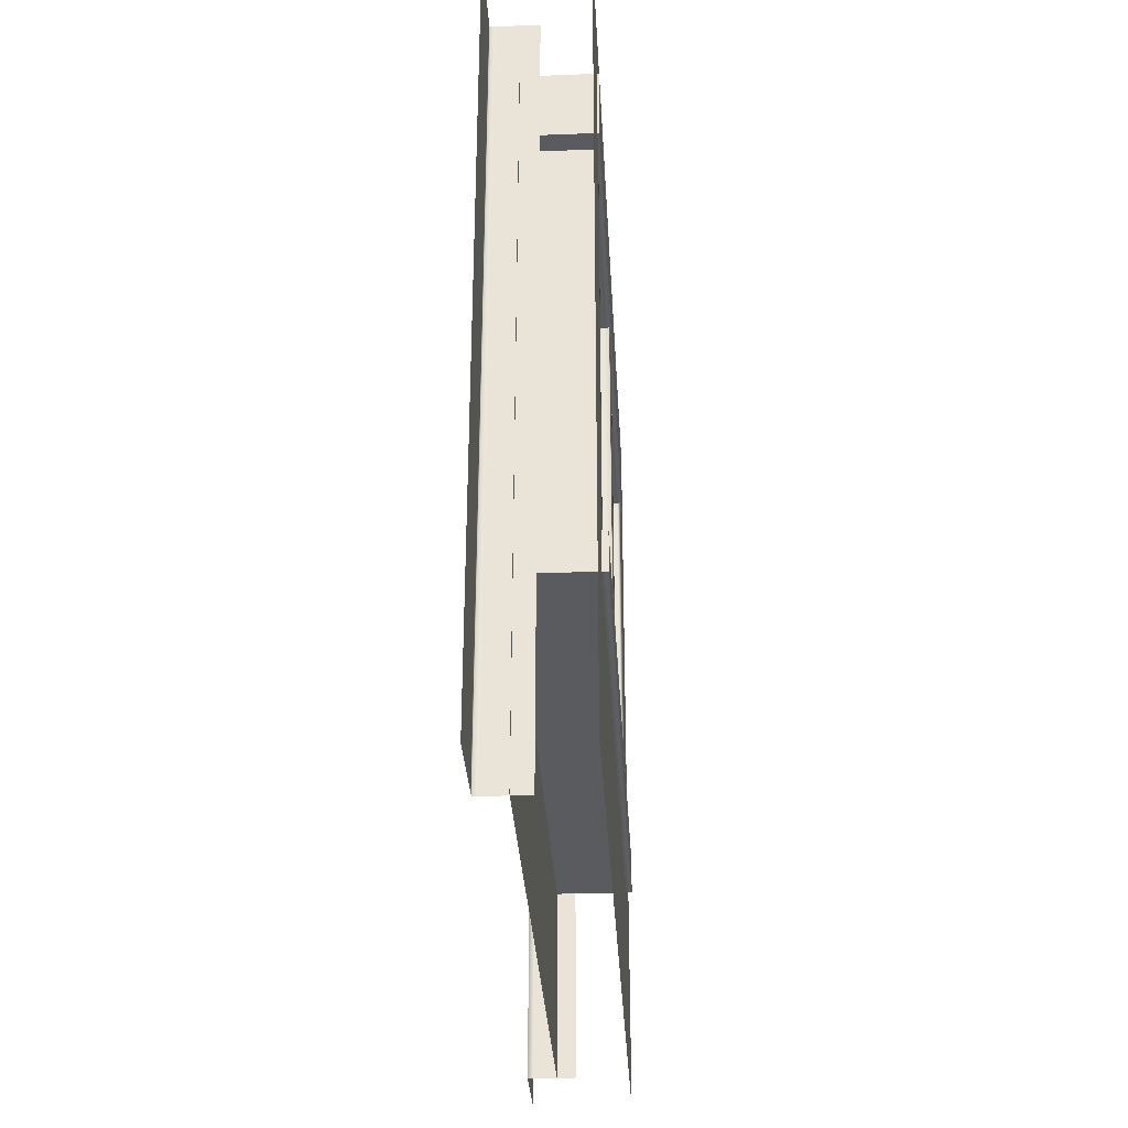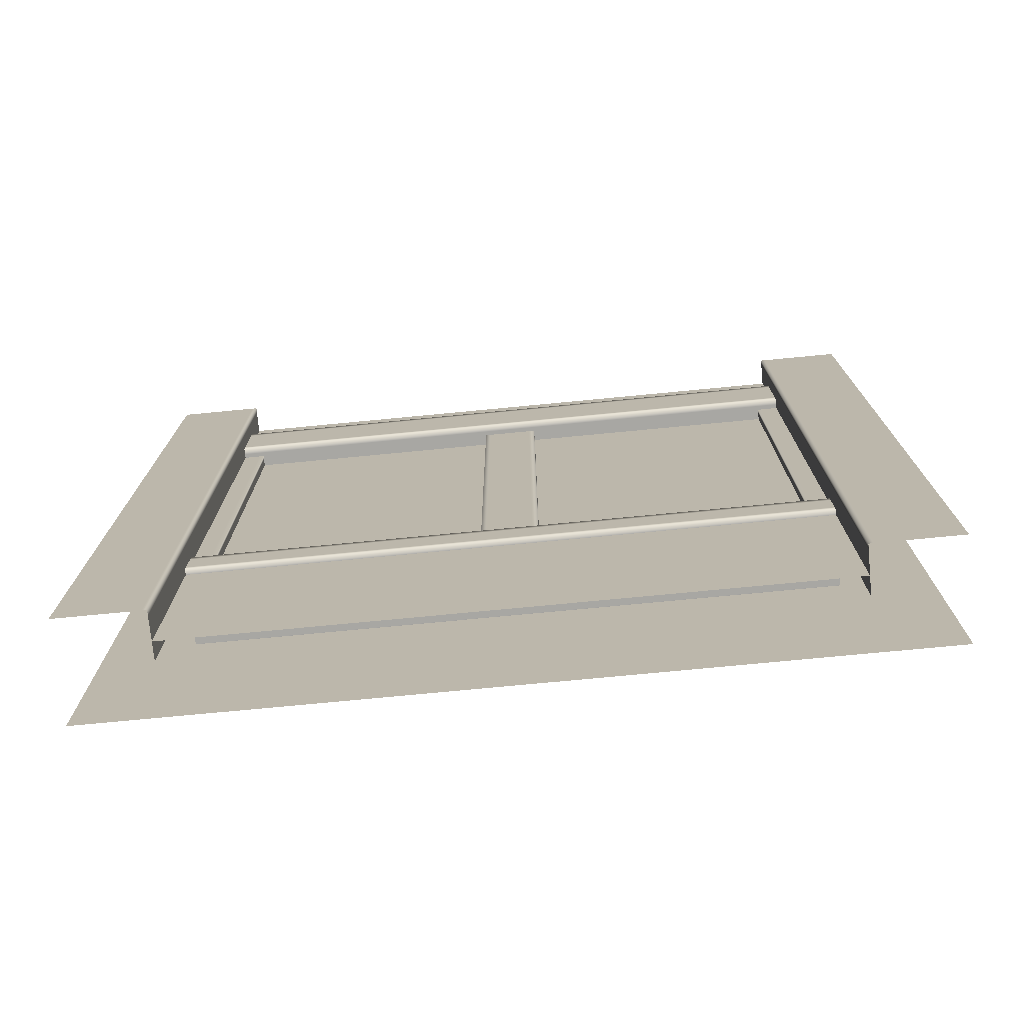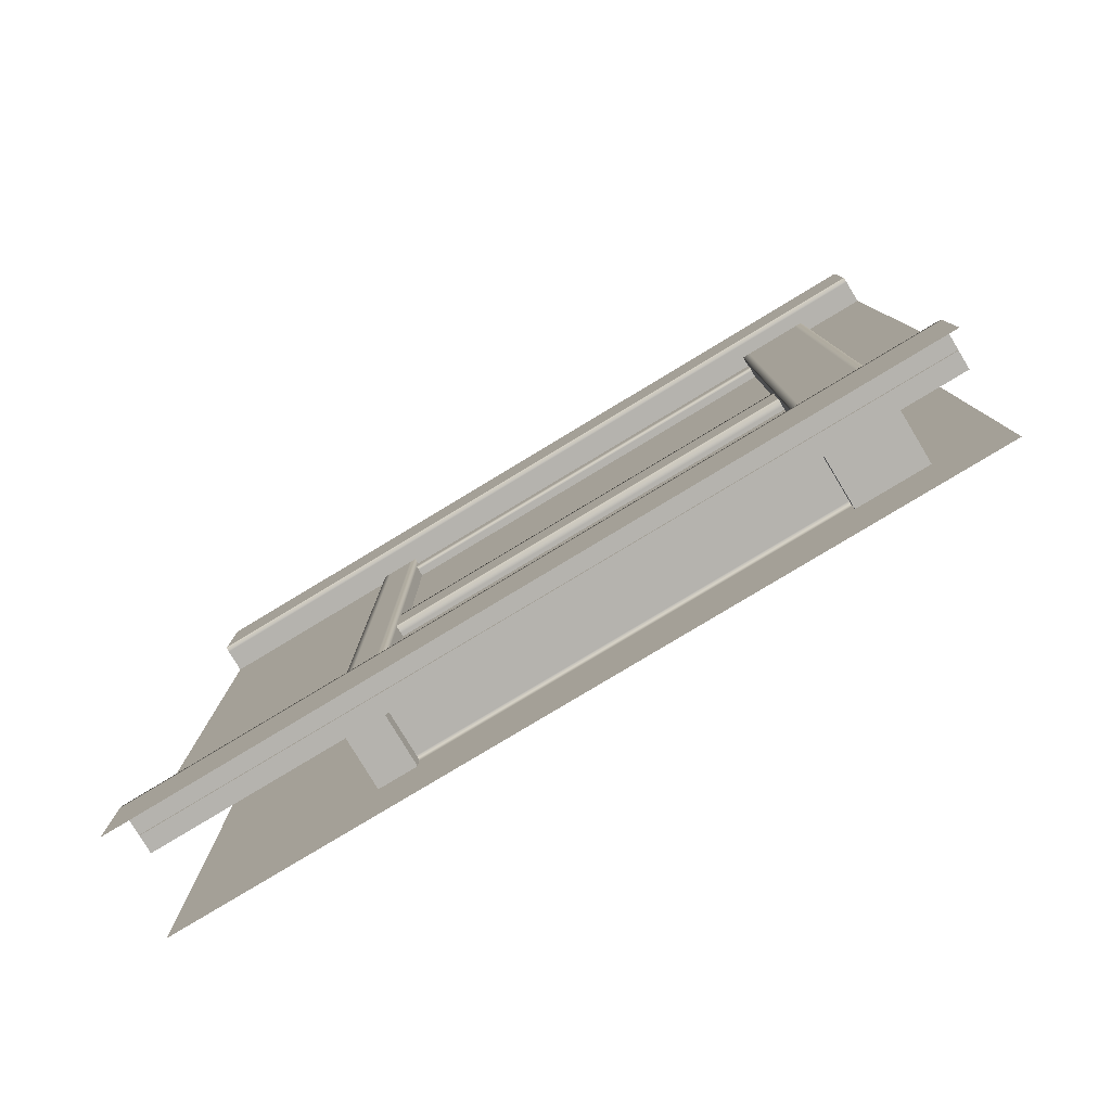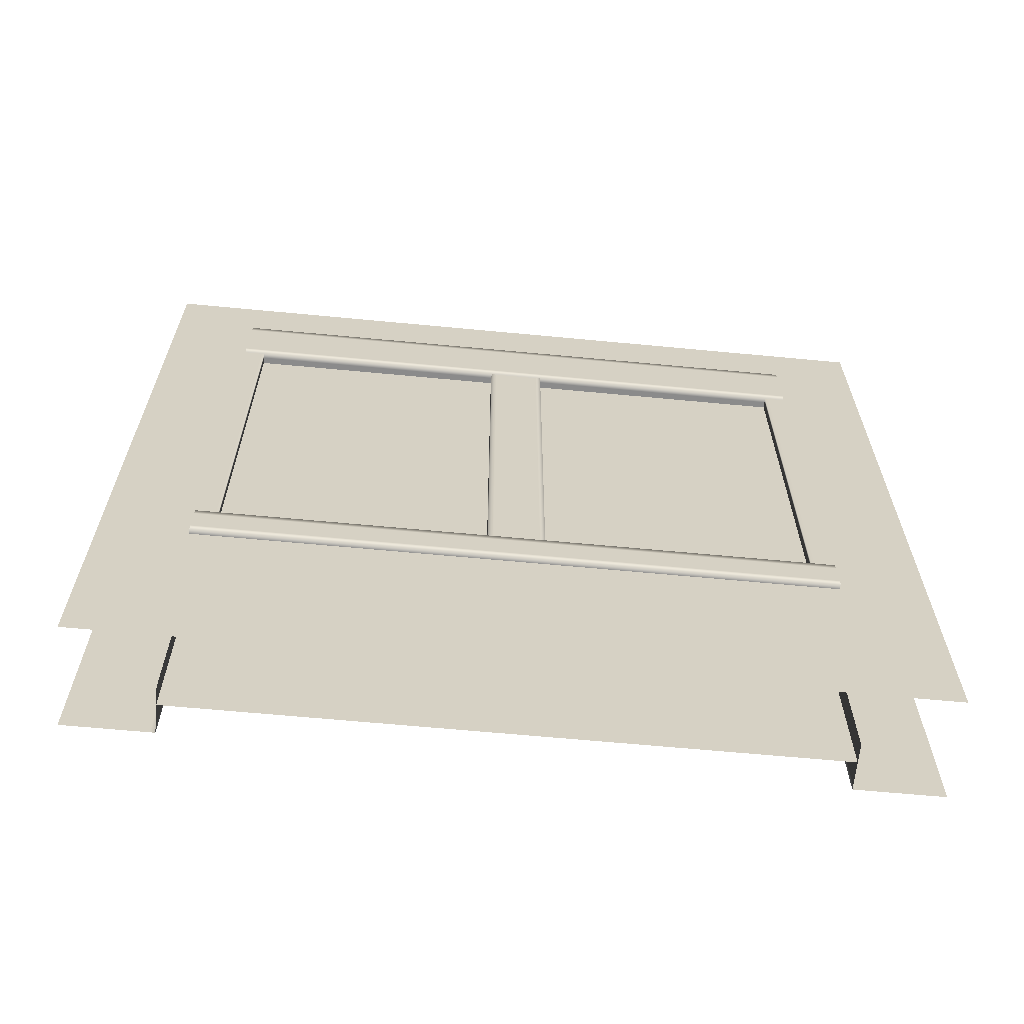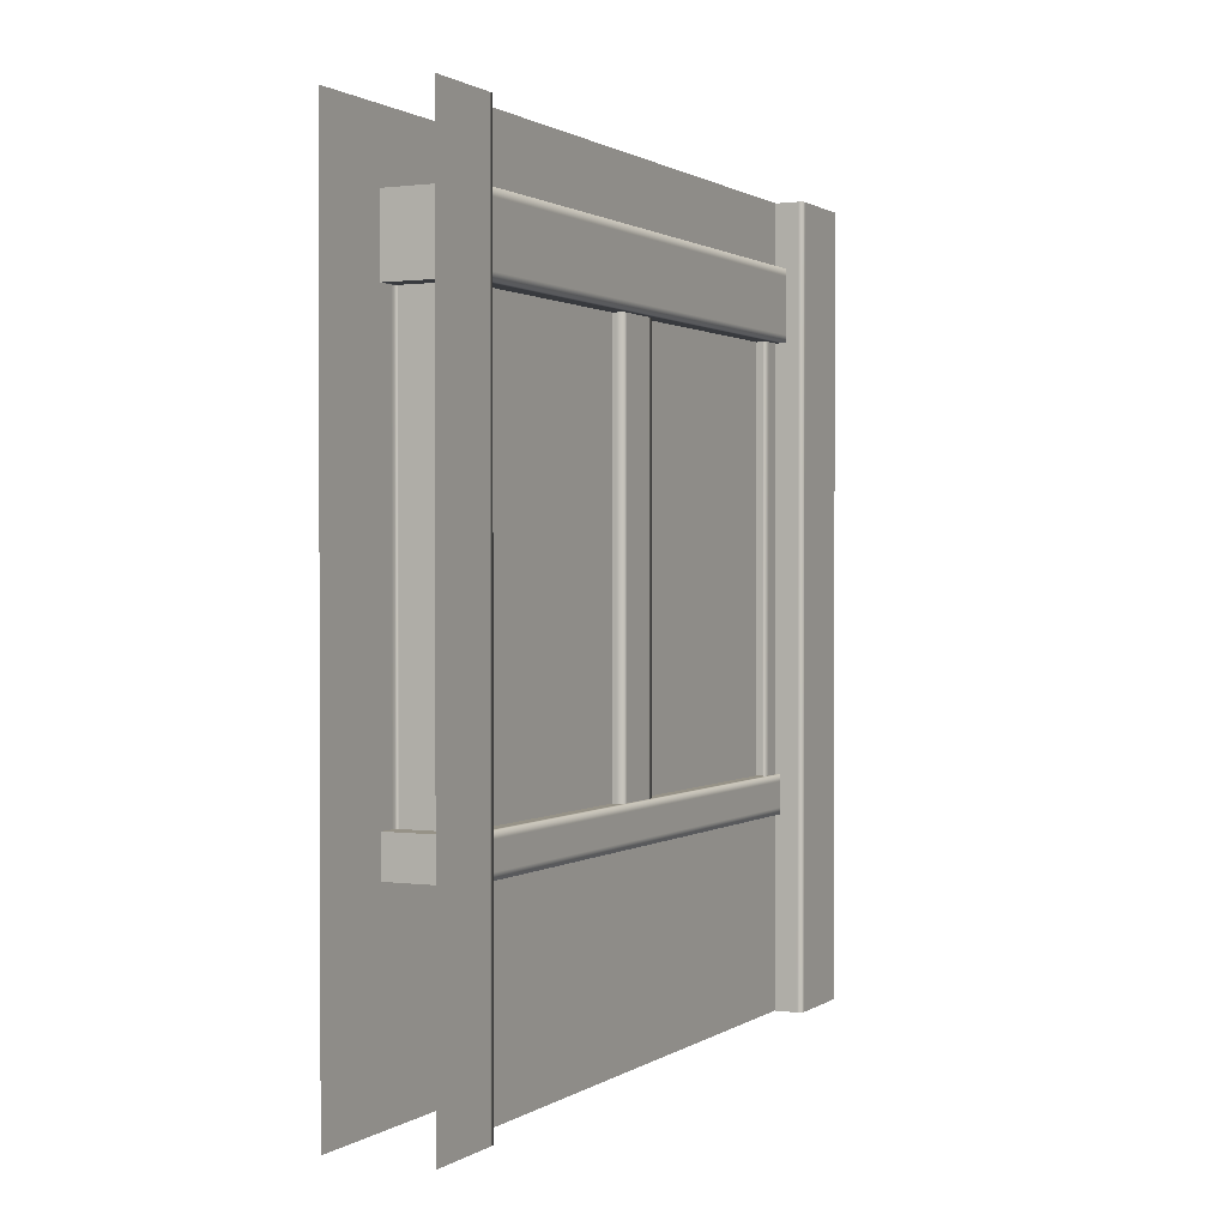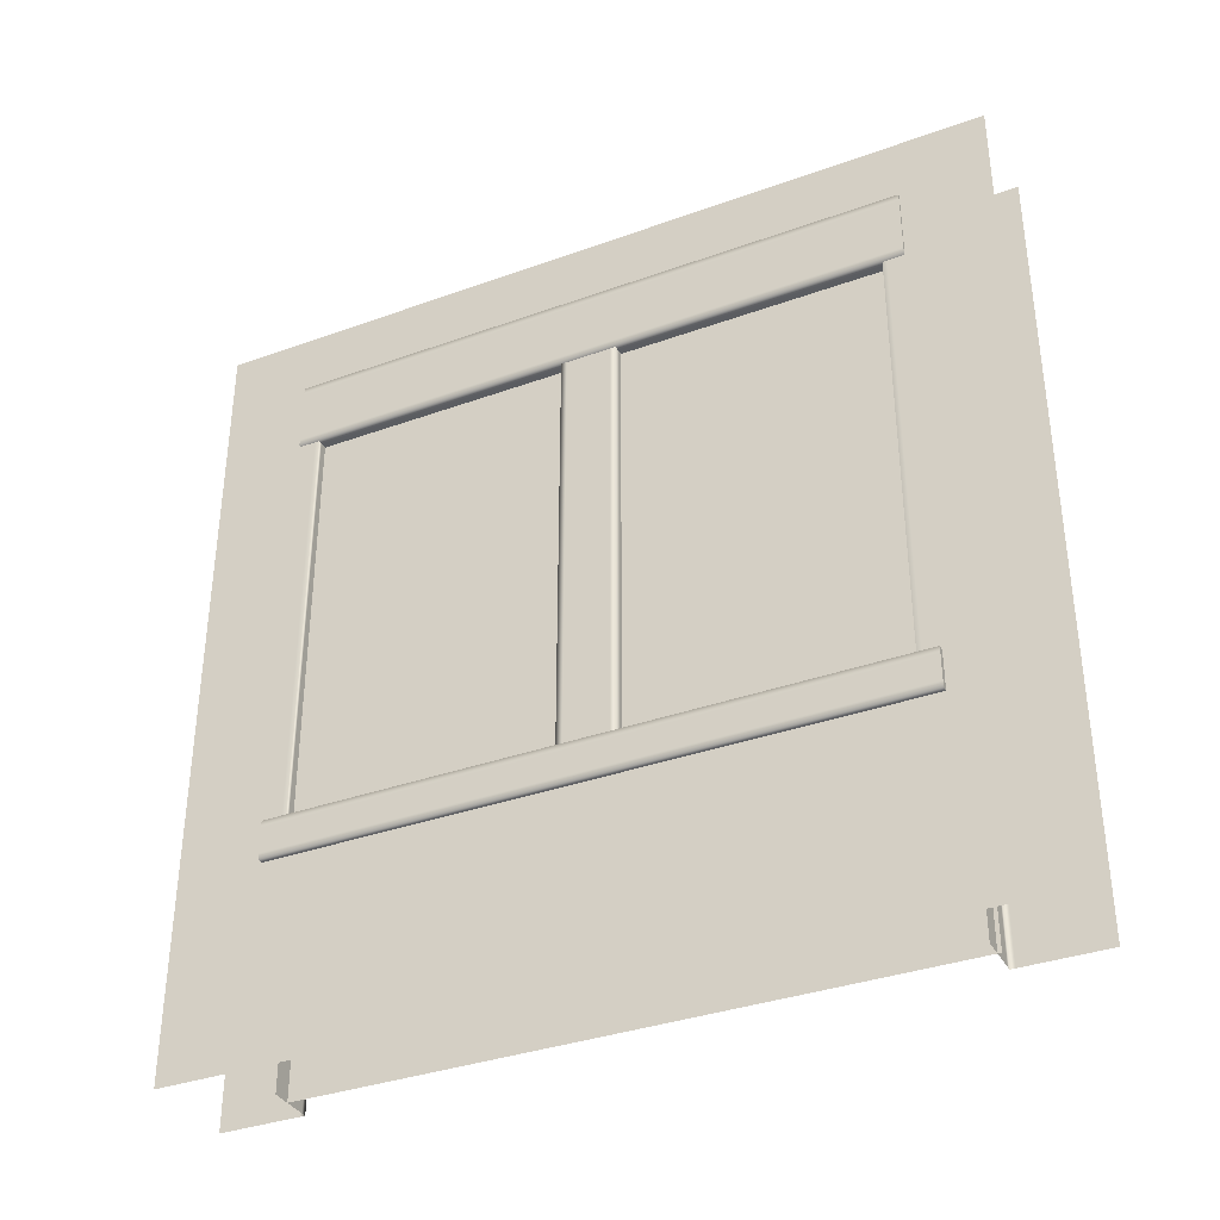
<metadata>
{"format":"obj","ext":"obj","renderer":"f3d","projection":"perspective","resolution":1024,"background":"white","views":[{"elev":-32.0,"azim":-176.9,"up":"+Y"},{"elev":-74.5,"azim":95.5,"up":"+Y"},{"elev":-79.9,"azim":121.1,"up":"+Z"},{"elev":-63.9,"azim":-95.5,"up":"+Y"},{"elev":1.1,"azim":26.3,"up":"+Y"},{"elev":-35.5,"azim":-64.5,"up":"+Y"}]}
</metadata>
<code>
g default
v -50.99 331 -43.32
v -8.98 331 -43.32
v -50.99 367.5 -43.32
v -8.98 367.5 -43.32
v -50.99 367.5 -356.7
v -8.98 367.5 -356.7
v -50.99 331 -356.7
v -8.98 331 -356.7
v -50 0 0
v -14.5 0 -41.58
v -50 400 0
v -14.5 400 -41.58
v -50 400 -400
v -14.5 400 -358.4
v -50 0 -400
v -14.5 0 -358.4
v -23.87 400 -43.32
v 0 400 -43.32
v -23.87 0 -43.32
v 0 0 -43.32
v 0 400 0
v 0 0 0
v -23.87 400 -356.7
v 0 400 -356.7
v -23.87 0 -356.7
v 0 0 -356.7
v 0 400 -400
v 0 0 -400
v -14.5 14.83 -41.58
v -14.5 14.51 -358.4
v -23.87 14.83 -43.32
v 0 14.83 -43.32
v 0 14.88 0
v -23.87 14.51 -356.7
v 0 14.51 -356.7
v 0 14.46 -400
v -14.5 331.7 -54
v -14.5 107.9 -54
v -14.5 331.6 -346
v -14.5 107.7 -346
v -50 331.6 -346
v -50 331.7 -54
v -50 108 -54
v -50 107.8 -346
v -52.86 97.97 -43.32
v -11.64 97.97 -43.32
v -52.86 117.6 -43.32
v -11.64 117.6 -43.32
v -52.86 117.6 -356.7
v -11.64 117.6 -356.7
v -52.86 97.97 -356.7
v -11.64 97.97 -356.7
v -23.87 367.5 -43.32
v 0 367.5 -43.32
v 0 367.5 0
v -23.87 331 -43.32
v 0 331 -43.32
v 0 331 0
v -23.87 367.5 -356.7
v 0 367.5 -356.7
v 0 367.5 -400
v -23.87 331 -356.7
v 0 331 -356.7
v 0 331 -400
v -50 117.6 -185.9
v -14.5 117.6 -185.9
v -50 331.6 -185.9
v -14.5 331.6 -185.9
v -50 331.6 -214.1
v -14.5 331.6 -214.1
v -50 117.6 -214.1
v -14.5 117.6 -214.1
v -44.37 117.6 -54
v -20.12 117.6 -54
v -44.37 331.6 -54
v -20.12 331.6 -54
v -44.37 331.6 -346
v -20.12 331.6 -346
v -44.37 117.6 -346
v -20.12 117.6 -346
v -32.25 331.6 -346
v -32.25 107.7 -346
v -32.25 107.9 -54
v -32.25 331.7 -54
v -47.56 331 -43.32
v -47.56 331 -356.7
v -47.56 367.5 -356.7
v -47.56 367.5 -43.32
v -12.41 331 -43.32
v -12.41 331 -356.7
v -12.41 367.5 -356.7
v -12.41 367.5 -43.32
v -8.98 334.8 -43.32
v -8.98 334.8 -356.7
v -12.41 334.8 -356.7
v -47.56 334.8 -356.7
v -50.99 334.8 -356.7
v -50.99 334.8 -43.32
v -47.56 334.8 -43.32
v -12.41 334.8 -43.32
v -8.98 363.6 -43.32
v -8.98 363.6 -356.7
v -12.41 363.6 -356.7
v -47.56 363.6 -356.7
v -50.99 363.6 -356.7
v -50.99 363.6 -43.32
v -47.56 363.6 -43.32
v -12.41 363.6 -43.32
v -46.24 117.6 -185.9
v -46.24 331.6 -185.9
v -18.26 117.6 -185.9
v -18.26 331.6 -185.9
v -46.24 331.6 -214.1
v -46.24 117.6 -214.1
v -18.26 331.6 -214.1
v -18.26 117.6 -214.1
v -50 331.6 -188.9
v -50 117.6 -188.9
v -50 331.6 -211.1
v -50 117.6 -211.1
v -14.5 331.6 -188.9
v -14.5 117.6 -188.9
v -14.5 331.6 -211.1
v -14.5 117.6 -211.1
v -49.8 97.97 -43.32
v -49.8 97.97 -356.7
v -49.8 117.6 -356.7
v -49.8 117.6 -43.32
v -14.7 97.97 -43.32
v -14.7 97.97 -356.7
v -14.7 117.6 -356.7
v -14.7 117.6 -43.32
v -52.86 101.3 -43.32
v -49.8 101.3 -43.32
v -14.7 101.3 -43.32
v -11.64 101.3 -43.32
v -11.64 101.3 -356.7
v -14.7 101.3 -356.7
v -49.8 101.3 -356.7
v -52.86 101.3 -356.7
v -52.86 114.2 -43.32
v -49.8 114.2 -43.32
v -14.7 114.2 -43.32
v -11.64 114.2 -43.32
v -11.64 114.2 -356.7
v -14.7 114.2 -356.7
v -49.8 114.2 -356.7
v -52.86 114.2 -356.7
v -2.635 400 -43.32
v -2.635 367.5 -43.32
v -2.635 331 -43.32
v -2.635 14.83 -43.32
v -2.635 0 -43.32
v 0 0 -40.87
v 0 14.83 -40.87
v 0 331 -40.87
v 0 367.5 -40.87
v 0 400 -40.87
v 0 0 -359.3
v 0 14.51 -359.3
v 0 331 -359.3
v 0 367.5 -359.3
v 0 400 -359.3
v -2.603 400 -356.7
v -2.603 367.5 -356.7
v -2.603 331 -356.7
v -2.603 14.51 -356.7
v -2.603 0 -356.7
v -14.5 334.7 -51.64
v -14.5 334.6 -348.4
v -14.5 104.1 -348.4
v -14.5 104.4 -51.64
v -50 334.5 -51.75
v -50 334.5 -348.2
v -50 103.3 -348.2
v -50 103.5 -51.75
v -47.82 331.6 -346
v -47.82 107.8 -346
v -16.82 331.6 -346
v -16.82 107.7 -346
v -16.38 107.9 -54
v -16.38 331.7 -54
v -48.24 108 -54
v -48.24 331.7 -54
g BuildingE_Wall_Bottom_VarD_LOD0 BuildingE_Wall_Bottom_VarD_mdl
f 91 92 4 6
f 89 90 8 2
f 101 102 6 4
f 3 5 105 106
f 108 101 4 92
f 6 102 103 91
f 56 151 152 31
f 155 156 58 33
f 164 165 60 24
f 162 163 24 60
f 31 152 153 19
f 154 155 33 22
f 35 167 168 26
f 159 160 35 26
f 170 171 30 14
f 29 172 169 12
f 12 169 170 14
f 171 172 29 30
f 29 10 16 30
f 173 174 41 42
f 43 44 175 176
f 176 173 42 43
f 174 175 44 41
f 132 143 144 48
f 50 131 132 48
f 145 146 131 50
f 129 130 52 46
f 144 145 50 48
f 47 49 148 141
f 17 149 150 53
f 21 55 157 158
f 53 150 151 56
f 156 157 55 58
f 60 165 166 63
f 161 162 60 63
f 63 166 167 35
f 160 161 63 35
f 40 39 179 180
f 37 38 181 182
f 65 109 110 67
f 69 113 114 71
f 123 124 72 70
f 117 118 65 67
f 74 80 78 76
f 79 73 75 77
f 82 81 177 178
f 84 83 183 184
f 7 86 85 1
f 87 104 105 5
f 3 88 87 5
f 106 107 88 3
f 85 86 90 89
f 91 103 104 87
f 87 88 92 91
f 107 108 92 88
f 2 8 94 93
f 95 94 8 90
f 96 95 90 86
f 97 96 86 7
f 98 97 7 1
f 85 99 98 1
f 89 100 99 85
f 2 93 100 89
f 93 94 102 101
f 103 102 94 95
f 104 103 95 96
f 105 104 96 97
f 106 105 97 98
f 98 99 107 106
f 99 100 108 107
f 100 93 101 108
f 110 109 111 112
f 112 111 66 68
f 114 113 115 116
f 116 115 70 72
f 119 120 118 117
f 71 120 119 69
f 66 122 121 68
f 121 122 124 123
f 51 126 125 45
f 49 127 147 148
f 128 127 49 47
f 141 142 128 47
f 125 126 130 129
f 146 147 127 131
f 132 131 127 128
f 128 142 143 132
f 45 125 134 133
f 135 134 125 129
f 136 135 129 46
f 52 137 136 46
f 130 138 137 52
f 126 139 138 130
f 140 139 126 51
f 133 140 51 45
f 133 134 142 141
f 143 142 134 135
f 144 143 135 136
f 136 137 145 144
f 137 138 146 145
f 138 139 147 146
f 148 147 139 140
f 141 148 140 133
f 150 149 18 54
f 151 150 54 57
f 152 151 57 32
f 153 152 32 20
f 32 155 154 20
f 57 156 155 32
f 54 157 156 57
f 158 157 54 18
f 36 160 159 28
f 64 161 160 36
f 61 162 161 64
f 27 163 162 61
f 23 59 165 164
f 166 165 59 62
f 167 166 62 34
f 168 167 34 25
f 170 169 37 39
f 39 40 171 170
f 38 172 171 40
f 169 172 38 37
f 13 174 173 11
f 15 175 174 13
f 176 175 15 9
f 11 173 176 9
f 178 177 41 44
f 180 179 81 82
f 182 181 83 84
f 184 183 43 42

</code>
